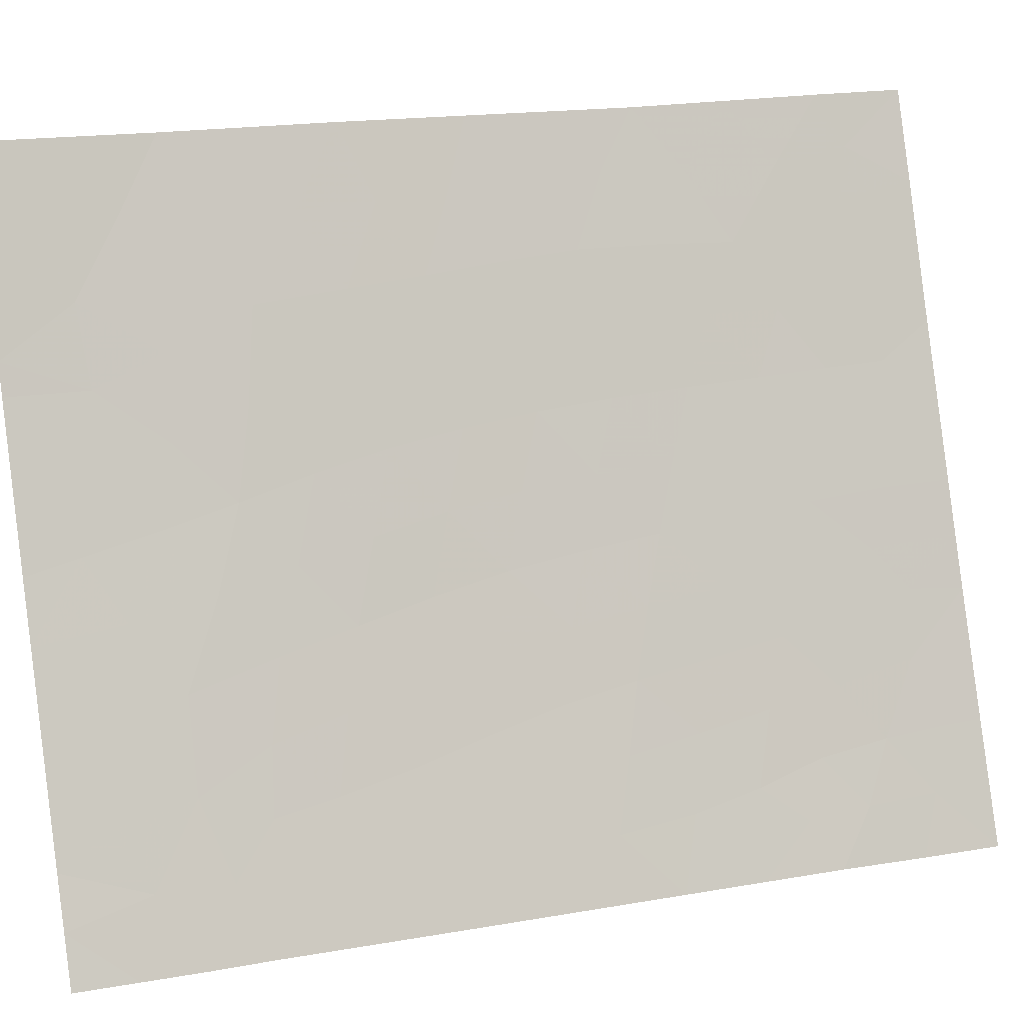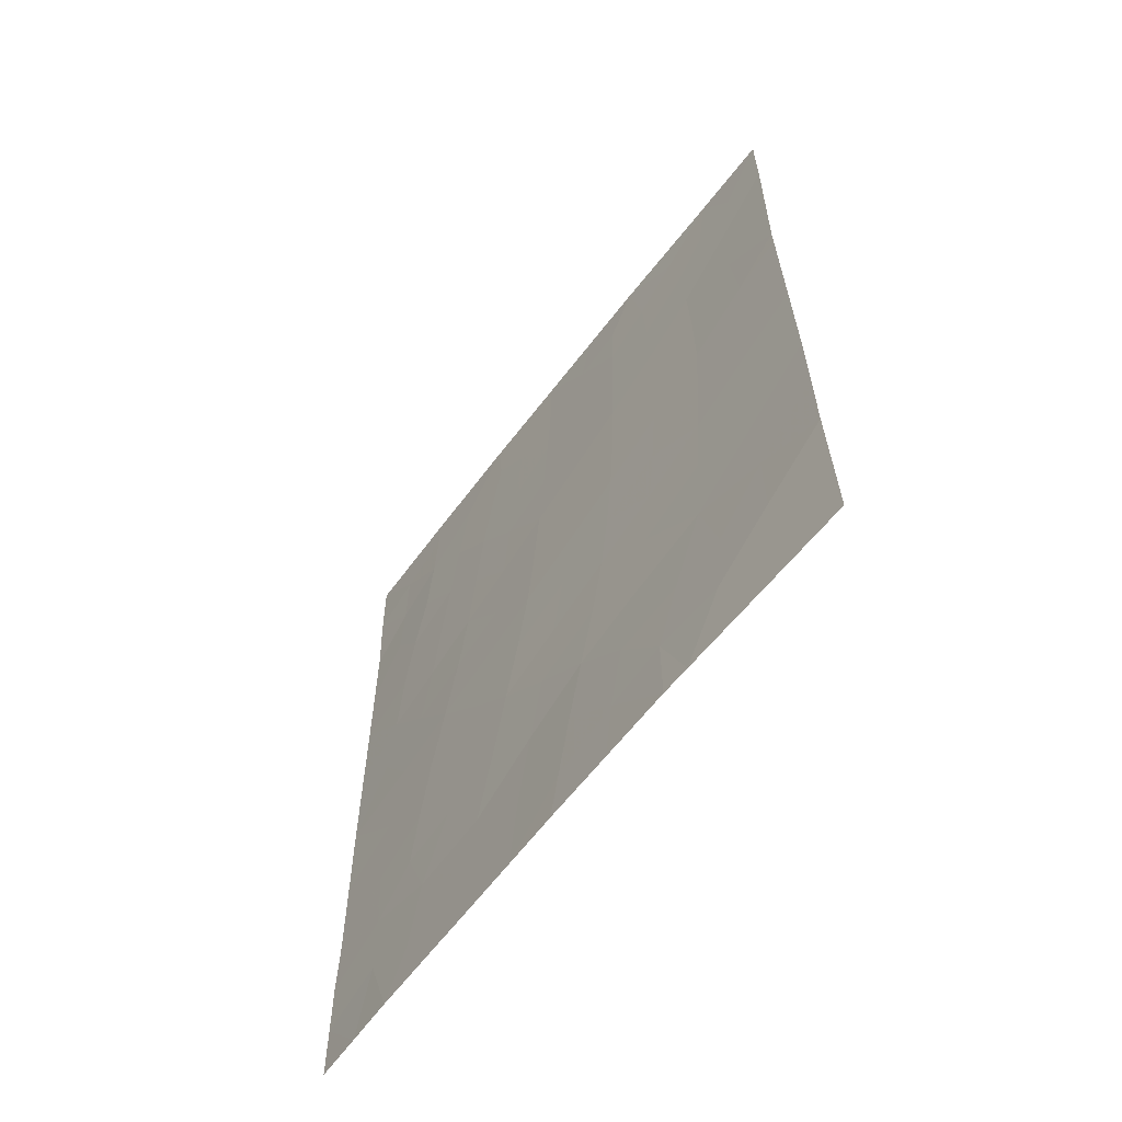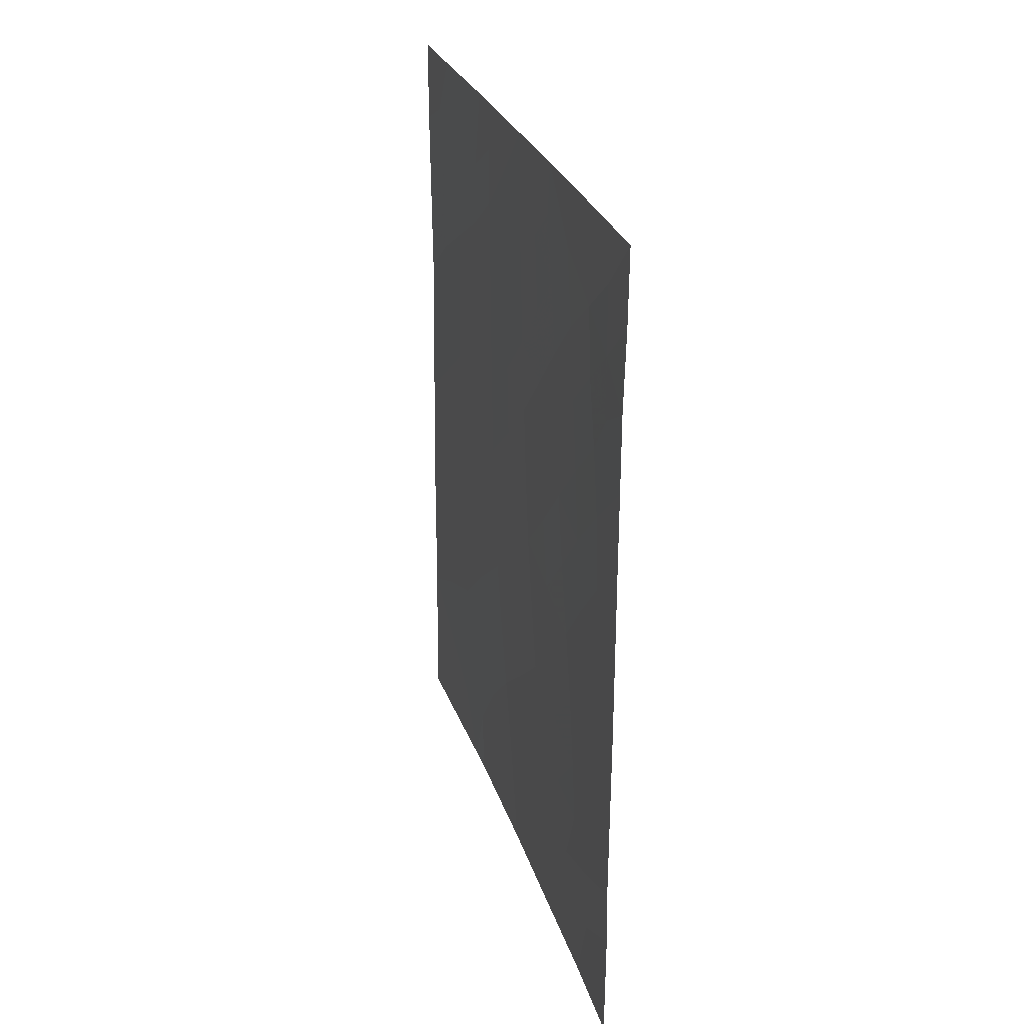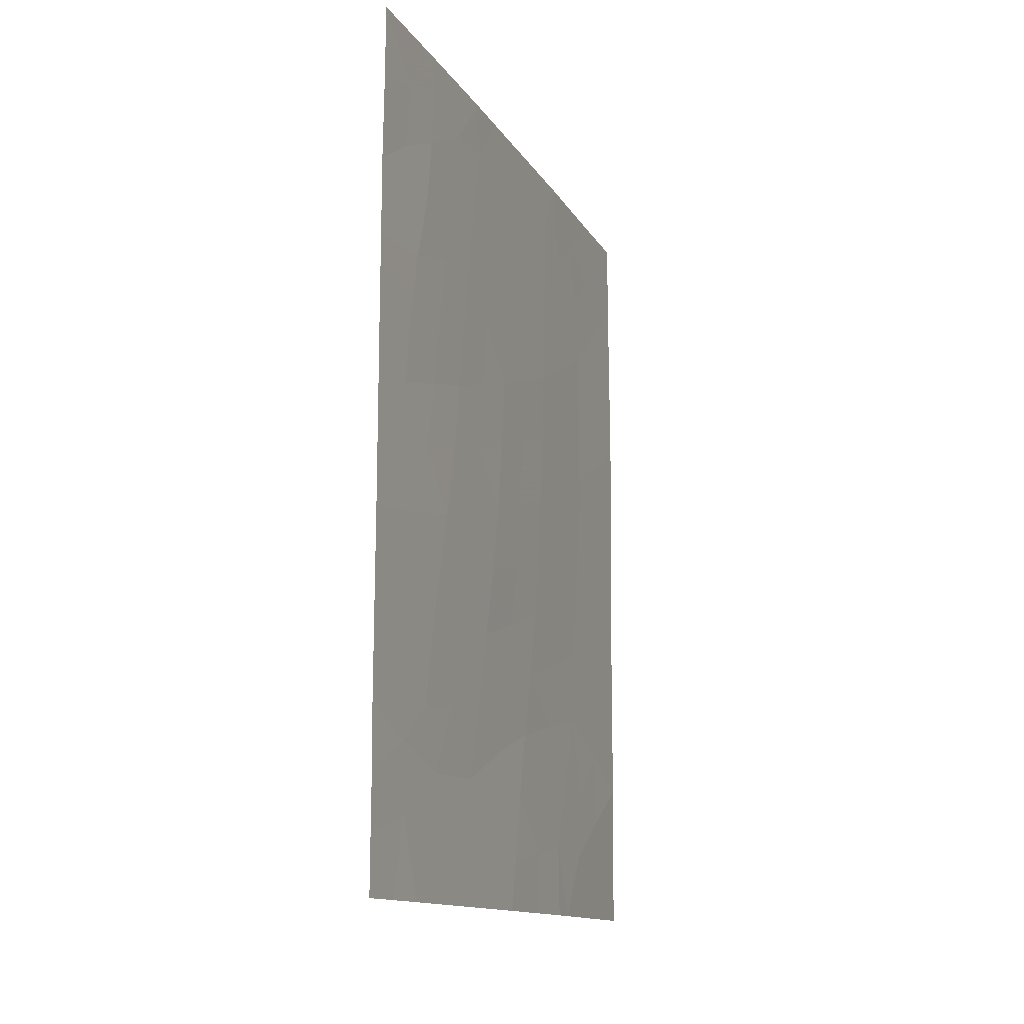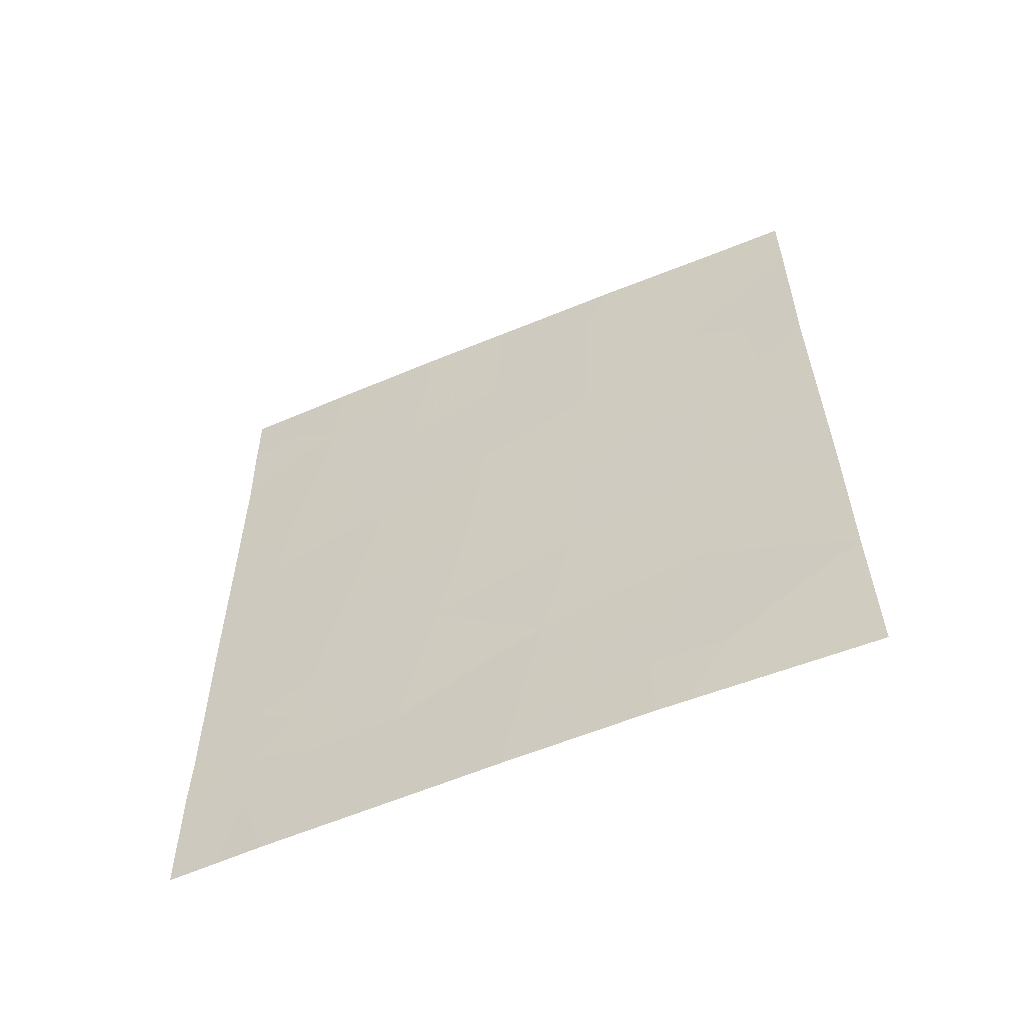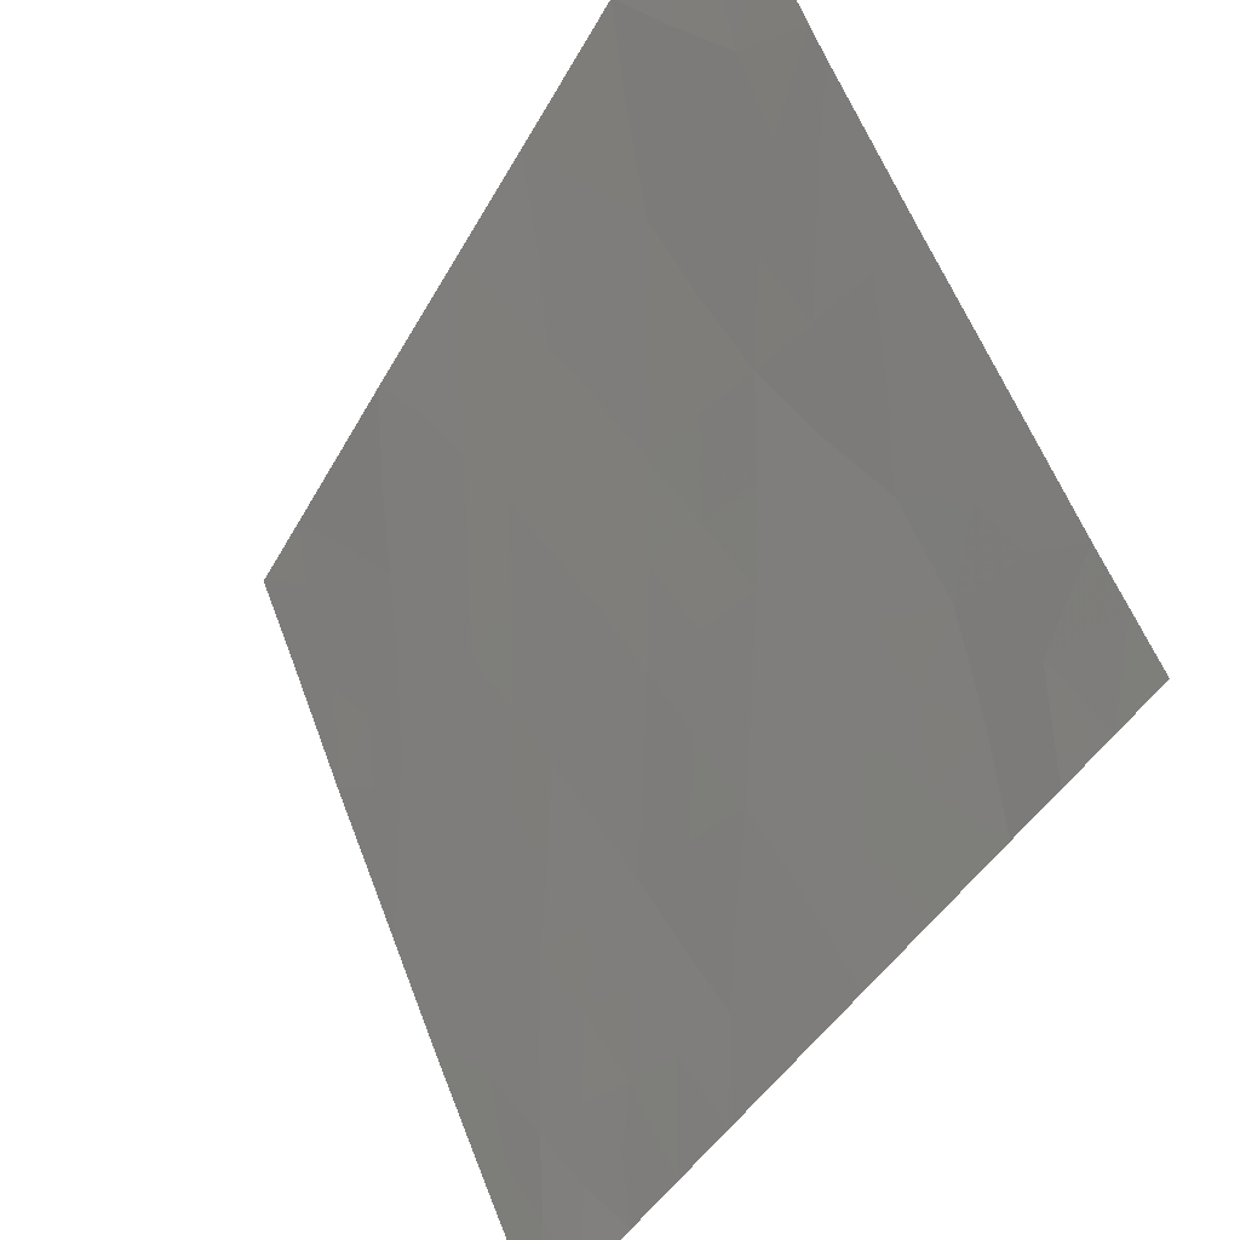
<metadata>
{"format":"obj","ext":"obj","renderer":"f3d","projection":"perspective","resolution":1024,"background":"white","views":[{"elev":19.5,"azim":71.8,"up":"+Z"},{"elev":-61.1,"azim":-60.1,"up":"+Y"},{"elev":27.2,"azim":140.8,"up":"+Y"},{"elev":-13.4,"azim":177.1,"up":"+Y"},{"elev":-57.8,"azim":-89.8,"up":"+Y"},{"elev":-41.0,"azim":-26.0,"up":"+Z"}]}
</metadata>
<code>
v 101 45.91 74.36
v 100.3 46.54 76.02
v 100 50 76.54
v 100.2 48.47 76.08
v 100.3 44.5 75.9
v 101.1 43.87 74.13
v 102.1 50 71.72
v 102.8 50 70.2
v 99.25 39.57 78.46
v 101.3 41.91 73.72
v 101.7 45.37 72.71
v 100.9 48 74.53
v 100.6 40.63 75.22
v 100 38 76.61
v 101.4 50 73.29
v 101.6 47.4 72.99
v 99.63 43.27 77.58
v 99.71 41.08 77.4
v 100.4 42.55 75.66
v 102.8 40.43 70.26
v 102.8 39.61 70.25
v 102.2 38 71.51
v 102.8 47.79 70.23
v 102.8 38 70.25
v 102.1 48.64 71.64
v 102.8 45.64 70.24
v 99.56 47.4 77.68
v 100.9 50 74.61
v 99.85 38 77
v 99.33 50 78.26
v 98.87 40.16 79.4
v 98.86 48.81 79.38
v 98.86 50 79.38
v 98.86 44.03 79.38
v 99.55 45.29 77.73
v 98.88 38 79.42
v 98.87 42.37 79.39
v 98.84 46.25 79.36
v 100.8 38 74.66
v 102.8 42.99 70.24
v 98.84 45.94 79.36
v 101.5 39.75 73.21
v 101.2 38 73.91
v 101.9 43.37 72.32
v 100.8 38.7 74.8
v 102.1 41.42 71.89
v 99.67 49.33 77.43
v 100.2 49.28 76.11
v 99.94 48.85 76.78
v 101.6 42.62 73.01
v 101.2 42.89 73.94
v 101.5 43.6 73.23
v 100.8 42.23 74.68
v 100.8 43.2 74.88
v 102.5 50 70.96
v 100.9 46.95 74.44
v 100.6 46.21 75.18
v 100.6 47.24 75.25
v 102.5 49.23 70.93
v 102.1 49.48 71.7
v 101.6 46.38 72.85
v 101.9 47.08 72.18
v 102 46.11 72.02
v 102.1 45.13 71.88
v 101.2 47.72 73.77
v 101.2 48.78 73.89
v 101.4 49.25 73.36
v 99.67 42.27 77.5
v 100 42.89 76.62
v 100.1 41.89 76.49
v 99.98 43.87 76.73
v 100.4 43.52 75.8
v 102.4 40.05 71.13
v 102.1 38.69 71.88
v 102.8 48.95 70.21
v 102.5 48.27 70.9
v 102.8 38.81 70.25
v 102.5 38 70.88
v 101.8 49.14 72.54
v 101.8 50 72.5
v 100.7 45.18 75.11
v 100.3 45.51 75.98
v 100.2 47.53 76.05
v 99.91 46.92 76.85
v 99.91 47.9 76.84
v 101.1 50 73.95
v 100.9 49.04 74.6
v 99.36 38 78.21
v 99.2 38.71 78.6
v 102.8 44.31 70.24
v 102.5 43.91 70.89
v 102.5 44.87 71.01
v 100.5 50 75.57
v 100.5 49.17 75.38
v 99.13 49.13 78.73
v 99.68 50 77.4
v 98.87 39.08 79.41
v 98.86 43.2 79.39
v 99.23 43.68 78.5
v 99.26 42.76 78.46
v 98.87 41.27 79.39
v 99.27 41.74 78.43
v 99.26 40.65 78.45
v 99.57 39.94 77.69
v 99.91 45.9 76.86
v 99.55 46.34 77.72
v 102.8 41.71 70.25
v 102.5 41.04 71.07
v 102.4 42.13 71.13
v 99.93 44.87 76.82
v 98.85 47.53 79.37
v 99.19 46.87 78.55
v 100.6 48.23 75.31
v 101.8 40.68 72.55
v 101.4 40.91 73.49
v 101.7 41.65 72.79
v 101.8 48.07 72.34
v 102.2 47.7 71.53
v 102.1 40.6 71.75
v 102.5 47.43 70.84
v 101.8 38.95 72.58
v 102 39.73 72.09
v 99.2 44.66 78.56
v 99.58 44.26 77.66
v 101.7 38 72.71
v 101.3 46.67 73.65
v 101.3 45.63 73.54
v 101 40.26 74.24
v 100.9 41.26 74.46
v 99.61 48.37 77.57
v 100.7 39.66 75
v 100.3 39.91 75.95
v 101.4 44.61 73.41
v 101 44.88 74.26
v 100.7 44.17 75.01
v 101.1 39.16 74.04
v 100.4 38 75.64
v 100.4 38.92 75.75
v 98.85 44.98 79.37
v 100 39.04 76.6
v 102.4 45.9 71.12
v 102.8 46.71 70.24
v 99.15 45.75 78.66
v 100.2 40.88 76.26
v 100.5 41.59 75.46
v 102 42.39 72.08
v 101.8 44.36 72.54
v 102.2 44.14 71.68
v 102.3 43.16 71.37
v 99.89 39.96 76.93
v 102.4 39.09 71.14
v 99.39 48.96 78.1
v 102.3 46.81 71.3
v 101.5 38.72 73.24
v 101.5 48.37 73.17
v 99.2 48.11 78.56
v 99.61 38.96 77.58
f 47 3 49
f 50 51 52
f 53 54 51
f 60 55 59
f 56 57 58
f 61 62 63
f 141 64 63
f 65 66 155
f 68 69 70
f 71 72 69
f 21 151 73
f 75 76 59
f 77 78 151
f 79 80 60
f 57 81 82
f 83 84 85
f 86 66 87
f 90 91 92
f 30 95 33
f 93 94 48
f 3 47 96
f 97 9 89
f 98 99 100
f 101 102 103
f 104 9 103
f 84 105 106
f 107 108 109
f 110 105 82
f 87 113 94
f 58 83 113
f 114 115 116
f 79 117 155
f 117 118 62
f 102 100 68
f 108 73 119
f 76 120 118
f 74 121 122
f 99 123 124
f 56 65 126
f 127 126 61
f 115 128 129
f 95 152 156
f 119 122 114
f 131 138 132
f 127 133 134
f 135 81 134
f 14 138 137
f 139 143 123
f 85 130 49
f 136 43 45
f 135 54 72
f 144 70 145
f 53 129 145
f 146 116 50
f 124 110 71
f 147 64 148
f 106 143 112
f 149 148 91
f 147 52 133
f 132 150 144
f 131 128 136
f 146 149 109
f 49 3 48
f 49 48 4
f 44 50 52
f 50 10 51
f 52 51 6
f 10 53 51
f 53 19 54
f 51 54 6
f 55 8 59
f 75 59 8
f 12 56 58
f 56 1 57
f 58 57 2
f 7 55 60
f 60 59 25
f 11 61 63
f 61 16 62
f 63 62 153
f 153 141 63
f 141 92 64
f 63 64 11
f 65 12 66
f 18 68 70
f 68 17 69
f 70 69 19
f 17 71 69
f 71 5 72
f 69 72 19
f 20 21 73
f 22 151 78
f 75 23 76
f 59 76 25
f 21 77 151
f 77 24 78
f 22 74 151
f 25 79 60
f 79 15 80
f 60 80 7
f 2 57 82
f 57 1 81
f 82 81 5
f 4 83 85
f 83 2 84
f 85 84 27
f 28 86 87
f 86 15 67
f 87 66 12
f 29 88 157
f 88 36 89
f 26 90 92
f 90 40 91
f 95 32 33
f 3 93 48
f 93 28 94
f 48 94 4
f 47 152 30
f 30 96 47
f 36 97 89
f 97 31 9
f 37 98 100
f 98 34 99
f 100 99 17
f 31 101 103
f 101 37 102
f 103 102 18
f 18 104 103
f 103 9 31
f 27 84 106
f 84 2 105
f 106 105 35
f 40 107 109
f 107 20 108
f 109 108 46
f 5 110 82
f 110 35 105
f 82 105 2
f 38 111 112
f 111 32 156
f 28 87 94
f 87 12 113
f 94 113 4
f 12 58 113
f 58 2 83
f 113 83 4
f 46 114 116
f 114 42 115
f 116 115 10
f 15 79 67
f 79 25 117
f 67 79 155
f 16 117 62
f 117 25 118
f 62 118 153
f 18 102 68
f 102 37 100
f 68 100 17
f 46 108 119
f 108 20 73
f 25 76 118
f 76 23 120
f 118 120 153
f 73 151 122
f 122 121 42
f 17 99 124
f 99 34 123
f 124 123 35
f 22 125 74
f 125 43 154
f 121 154 42
f 1 56 126
f 56 12 65
f 126 65 16
f 11 127 61
f 127 1 126
f 61 126 16
f 10 115 129
f 115 42 128
f 129 128 13
f 46 119 114
f 119 73 122
f 114 122 42
f 13 131 132
f 131 45 138
f 132 138 140
f 1 127 134
f 127 11 133
f 134 133 6
f 6 135 134
f 135 5 81
f 134 81 1
f 43 39 45
f 45 137 138
f 137 45 39
f 34 139 123
f 139 41 143
f 123 143 35
f 14 29 140
f 157 140 29
f 141 26 92
f 26 141 142
f 142 153 120
f 142 120 23
f 4 85 49
f 85 27 130
f 49 130 47
f 138 14 140
f 143 41 38
f 5 135 72
f 135 6 54
f 72 54 19
f 13 144 145
f 144 18 70
f 145 70 19
f 19 53 145
f 53 10 129
f 145 129 13
f 44 146 50
f 146 46 116
f 50 116 10
f 17 124 71
f 124 35 110
f 71 110 5
f 44 147 148
f 147 11 64
f 148 64 92
f 27 106 112
f 106 35 143
f 112 143 38
f 40 149 91
f 149 44 148
f 91 148 92
f 11 147 133
f 147 44 52
f 133 52 6
f 18 150 104
f 13 132 144
f 132 140 150
f 144 150 18
f 45 131 136
f 131 13 128
f 136 128 42
f 46 146 109
f 146 44 149
f 109 149 40
f 152 130 156
f 141 153 142
f 152 95 30
f 130 152 47
f 125 154 121
f 154 43 136
f 154 136 42
f 155 66 67
f 16 65 155
f 155 117 16
f 74 125 121
f 111 156 112
f 112 156 27
f 151 74 122
f 156 130 27
f 67 66 86
f 157 88 89
f 9 157 89
f 156 32 95
f 150 157 104
f 157 150 140
f 104 157 9

</code>
